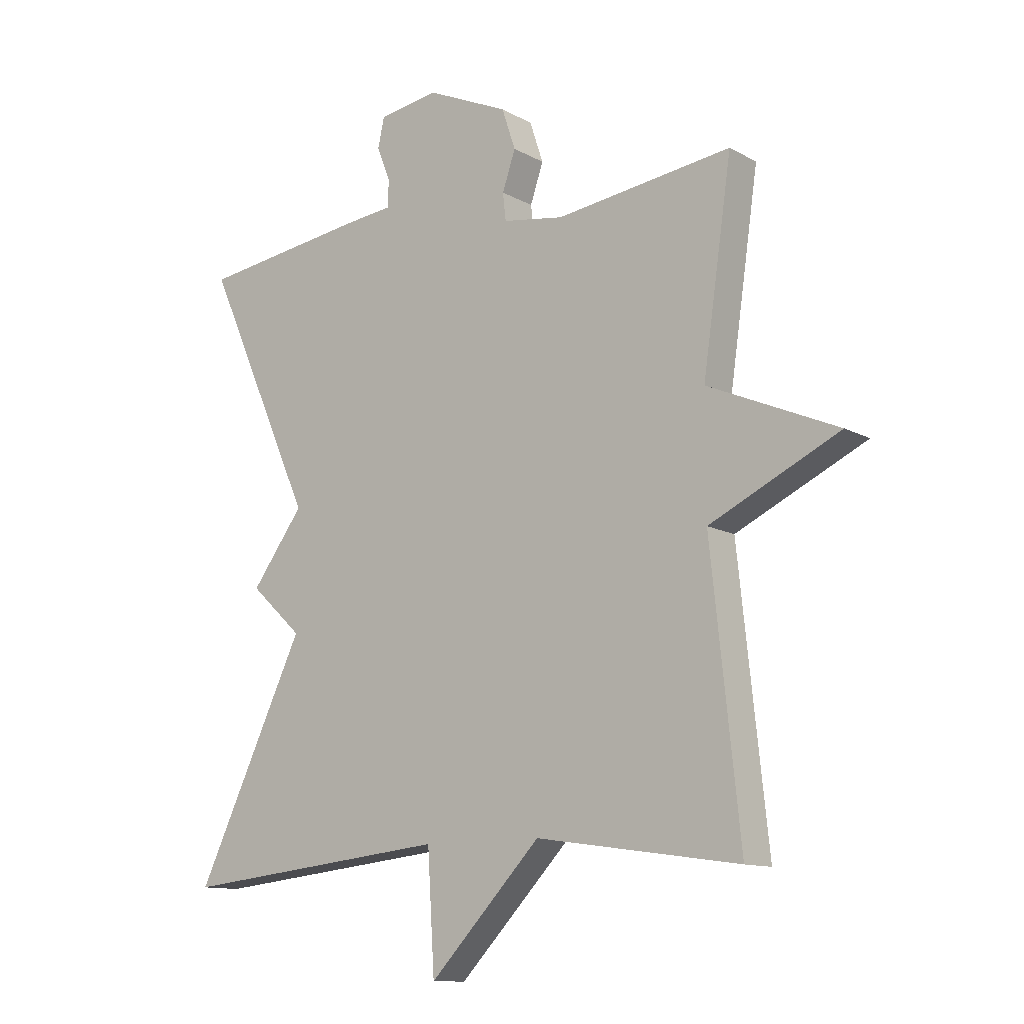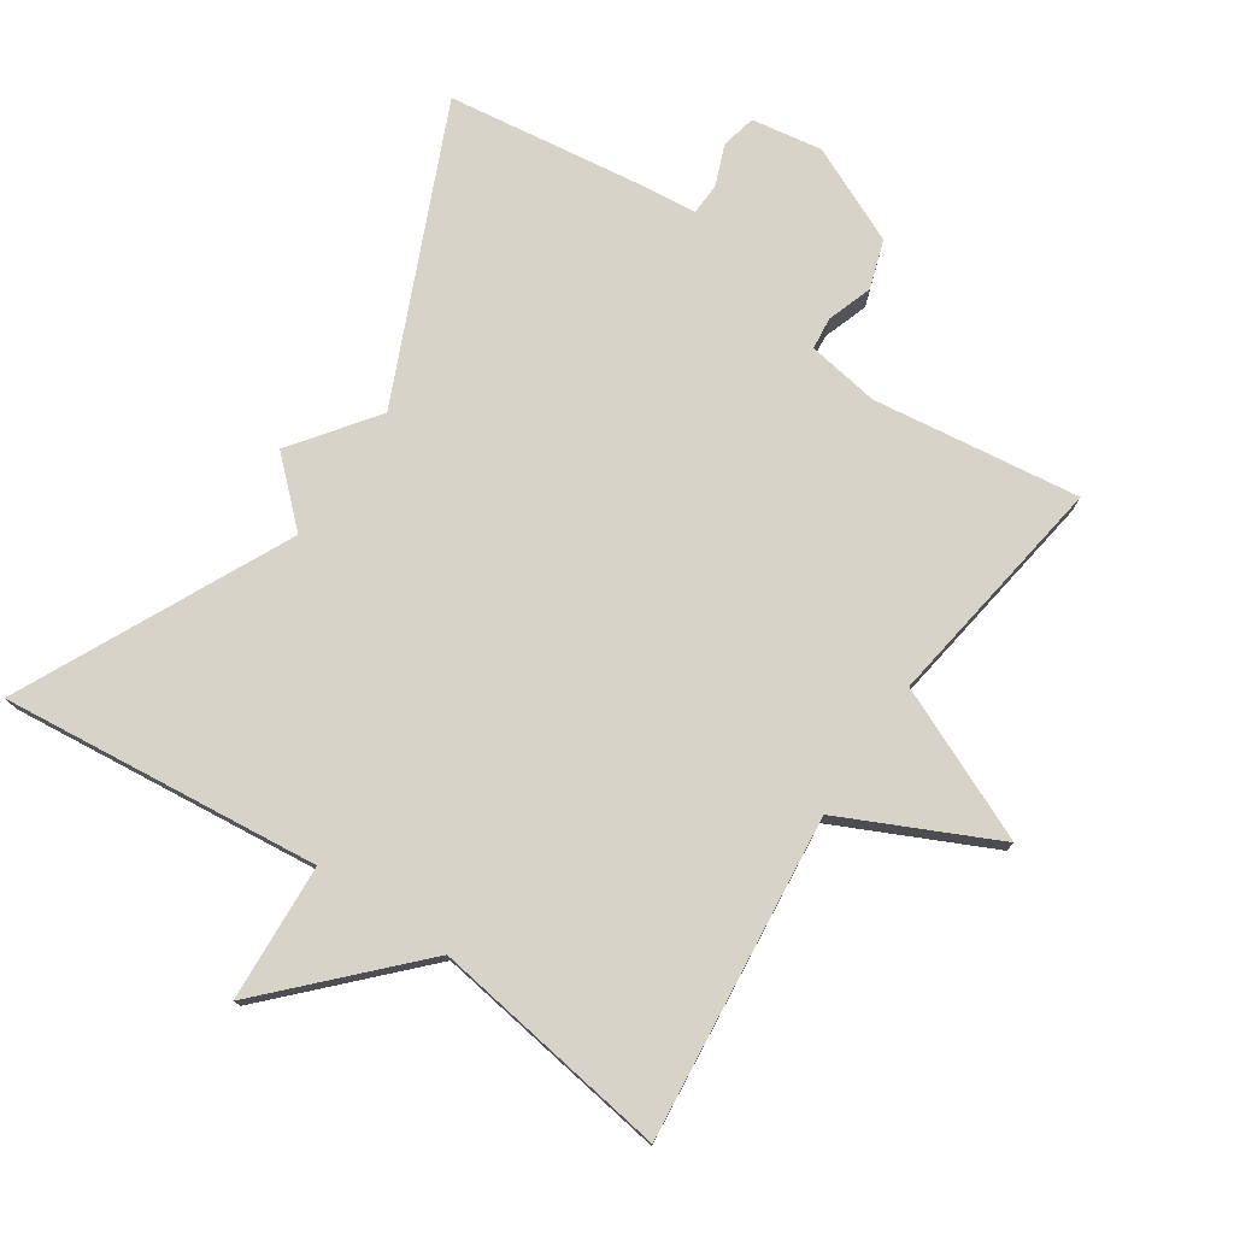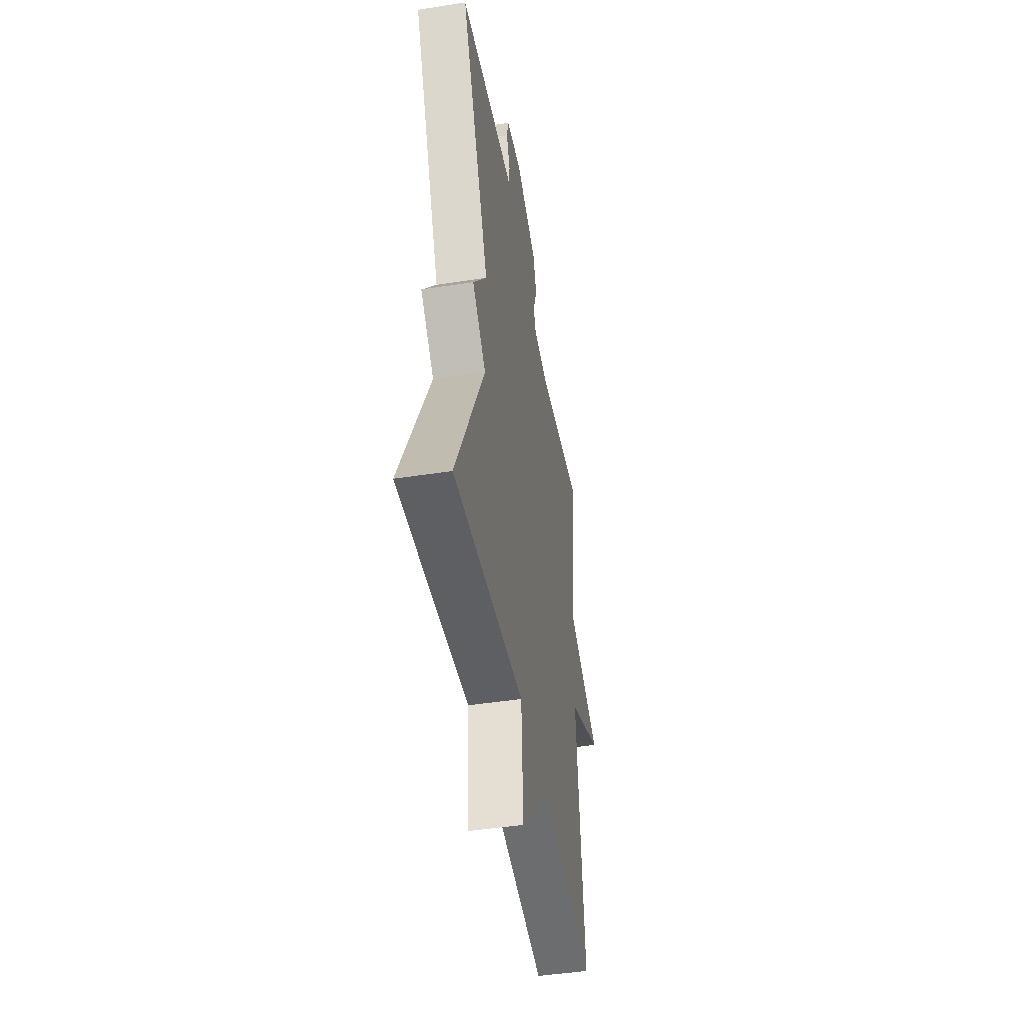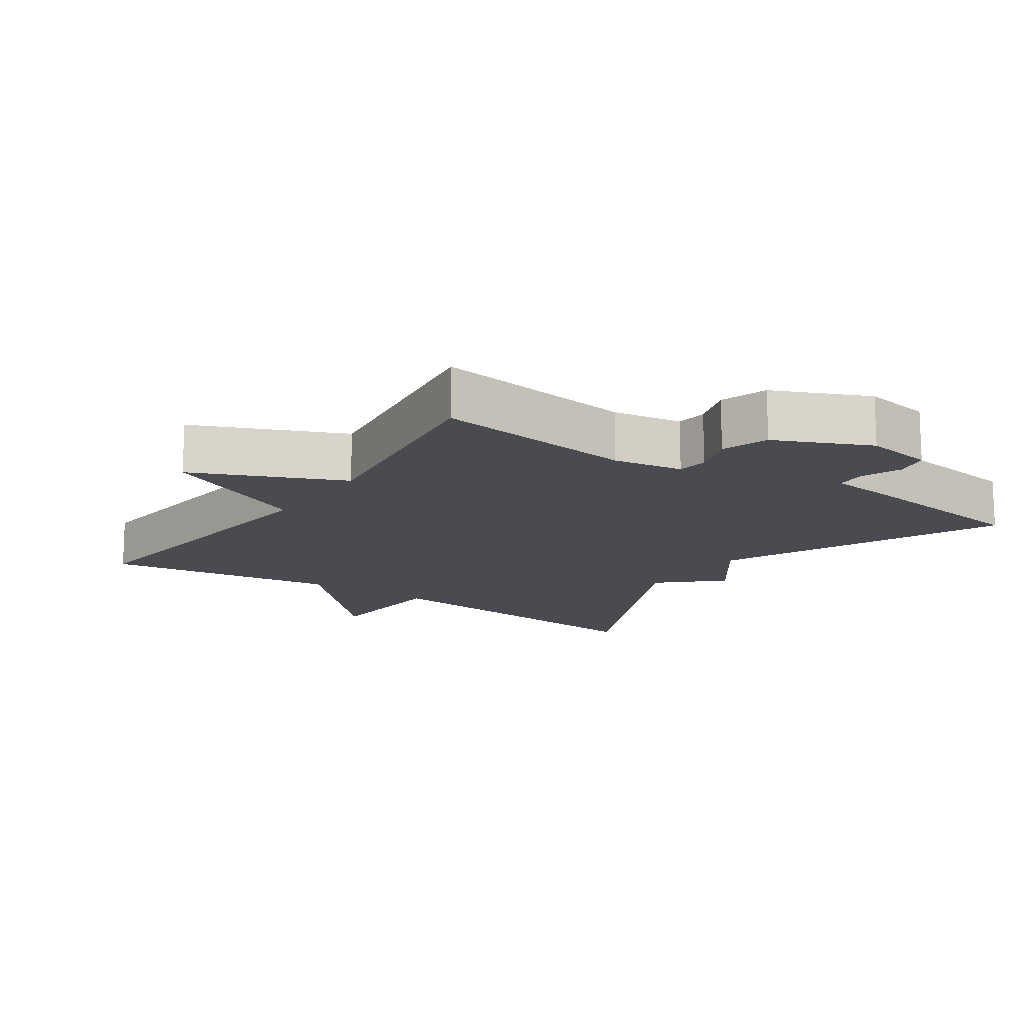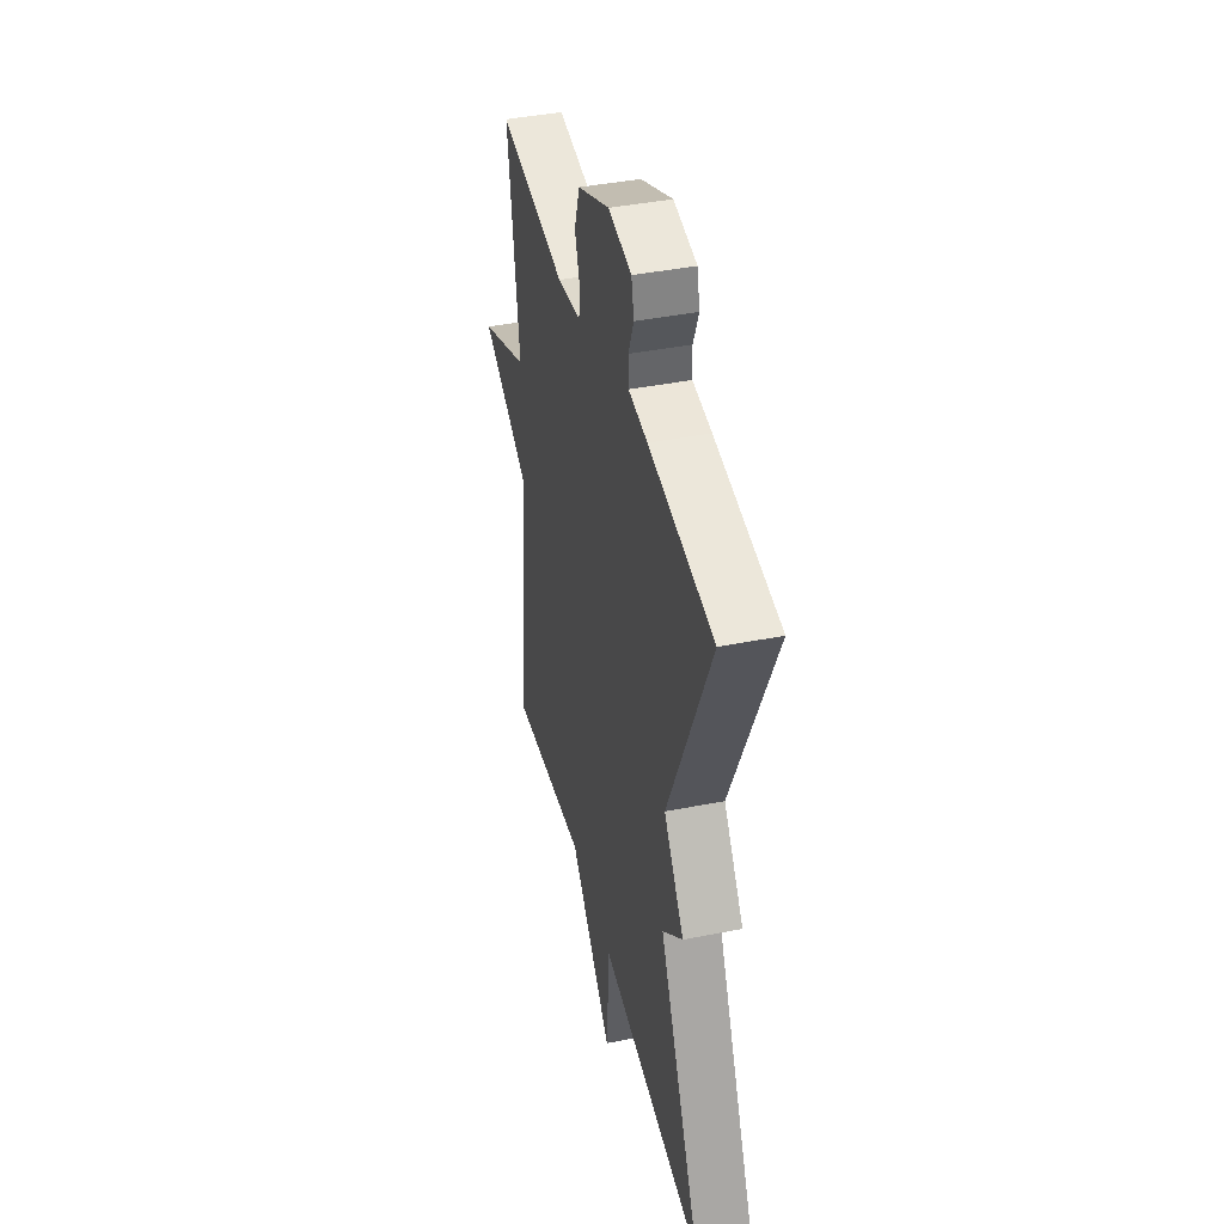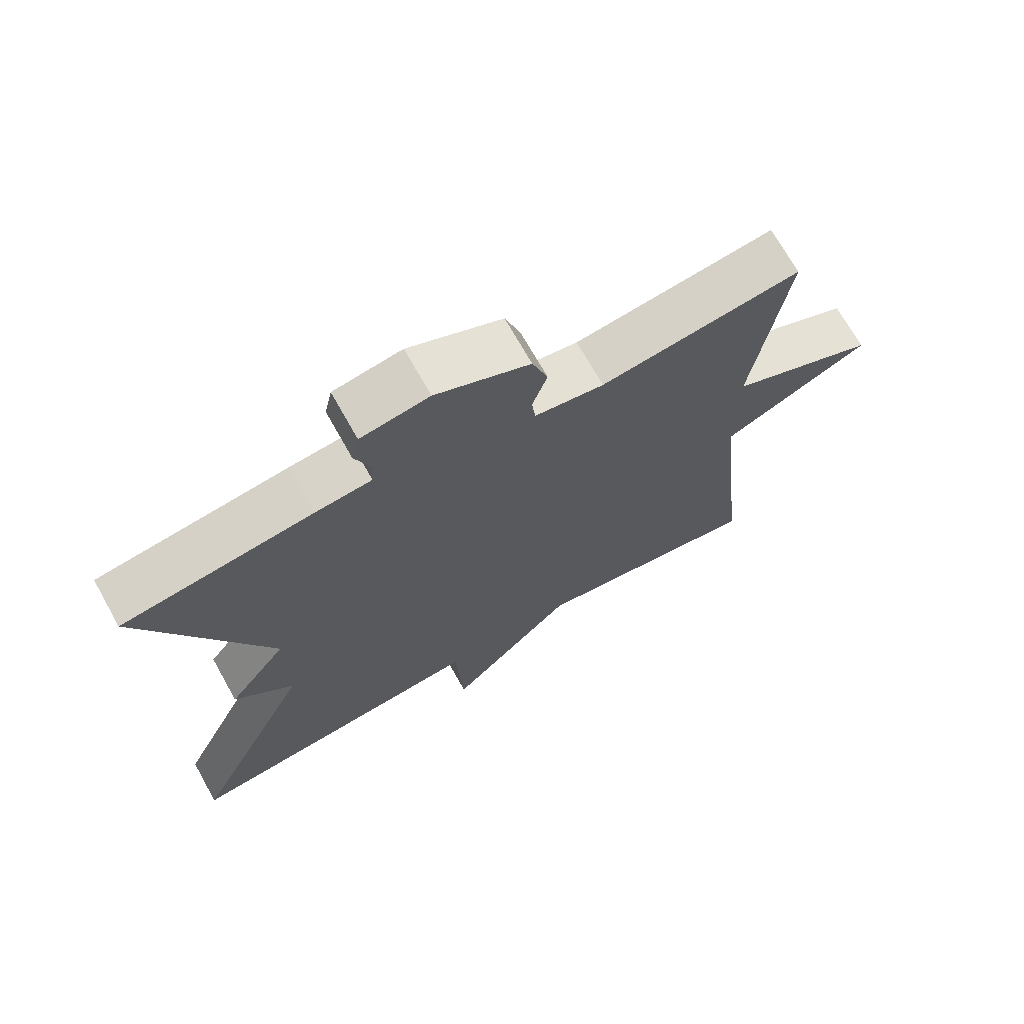
<metadata>
{"format":"obj","ext":"obj","renderer":"f3d","projection":"perspective","resolution":1024,"background":"white","views":[{"elev":-11.9,"azim":-142.2,"up":"+Z"},{"elev":76.7,"azim":-145.9,"up":"+Y"},{"elev":-46.0,"azim":100.1,"up":"+Z"},{"elev":-14.6,"azim":-34.4,"up":"+Y"},{"elev":41.5,"azim":76.5,"up":"+Z"},{"elev":70.5,"azim":150.7,"up":"+Z"}]}
</metadata>
<code>
v -0.5 0.07 -0.5
v -0.451 0.07 -0.038
v -0.67 0.07 0.067
v -0.451 0.07 0.162
v -0.5 0.07 0.5
v -0.203 0.07 0.46
v -0.1 0.07 0.476
v -0.095 0.07 0.522
v -0.117 0.07 0.587
v -0.094 0.07 0.656
v 0.045 0.07 0.718
v 0.146 0.07 0.701
v 0.157 0.07 0.651
v 0.134 0.07 0.593
v 0.136 0.07 0.548
v 0.219 0.07 0.539
v 0.5 0.07 0.5
v 0.315 0.07 0.087
v 0.403 0.07 -0.032
v 0.315 0.07 -0.113
v 0.5 0.07 -0.5
v 0.043 0.07 -0.451
v 0.031 0.07 -0.648
v -0.157 0.07 -0.451
v -0.5 0 -0.5
v -0.451 0 -0.038
v -0.67 0 0.067
v -0.451 0 0.162
v -0.5 0 0.5
v -0.203 0 0.46
v -0.1 0 0.476
v -0.095 0 0.522
v -0.117 0 0.587
v -0.094 0 0.656
v 0.045 0 0.718
v 0.146 0 0.701
v 0.157 0 0.651
v 0.134 0 0.593
v 0.136 0 0.548
v 0.219 0 0.539
v 0.5 0 0.5
v 0.315 0 0.087
v 0.403 0 -0.032
v 0.315 0 -0.113
v 0.5 0 -0.5
v 0.043 0 -0.451
v 0.031 0 -0.648
v -0.157 0 -0.451
f 22 23 24
f 20 21 22
f 20 22 24
f 24 1 2
f 20 24 2
f 19 20 2
f 18 19 2
f 17 18 2
f 16 17 2
f 15 16 2
f 12 13 14
f 11 12 14
f 10 11 14
f 9 10 14
f 8 9 14
f 7 8 14 15
f 4 5 6
f 4 6 7
f 2 3 4
f 2 4 7 15
f 48 47 46
f 46 45 44
f 48 46 44
f 26 25 48
f 26 48 44
f 26 44 43
f 26 43 42
f 26 42 41
f 26 41 40
f 26 40 39
f 38 37 36
f 38 36 35
f 38 35 34
f 38 34 33
f 38 33 32
f 39 38 32 31
f 30 29 28
f 31 30 28
f 28 27 26
f 39 31 28 26
f 1 25 26 2
f 2 26 27 3
f 3 27 28 4
f 4 28 29 5
f 5 29 30 6
f 6 30 31 7
f 7 31 32 8
f 8 32 33 9
f 9 33 34 10
f 10 34 35 11
f 11 35 36 12
f 12 36 37 13
f 13 37 38 14
f 14 38 39 15
f 15 39 40 16
f 16 40 41 17
f 17 41 42 18
f 18 42 43 19
f 19 43 44 20
f 20 44 45 21
f 21 45 46 22
f 22 46 47 23
f 23 47 48 24
f 24 48 25 1

</code>
